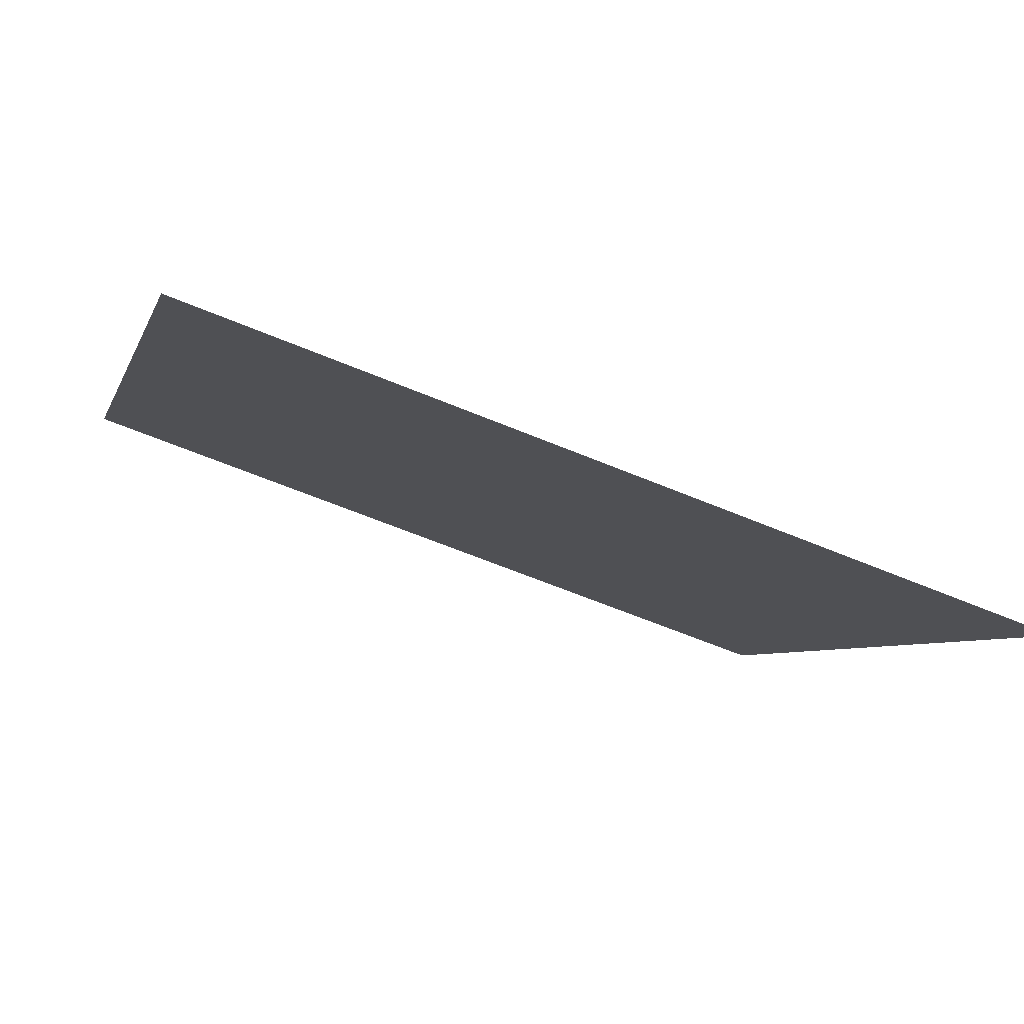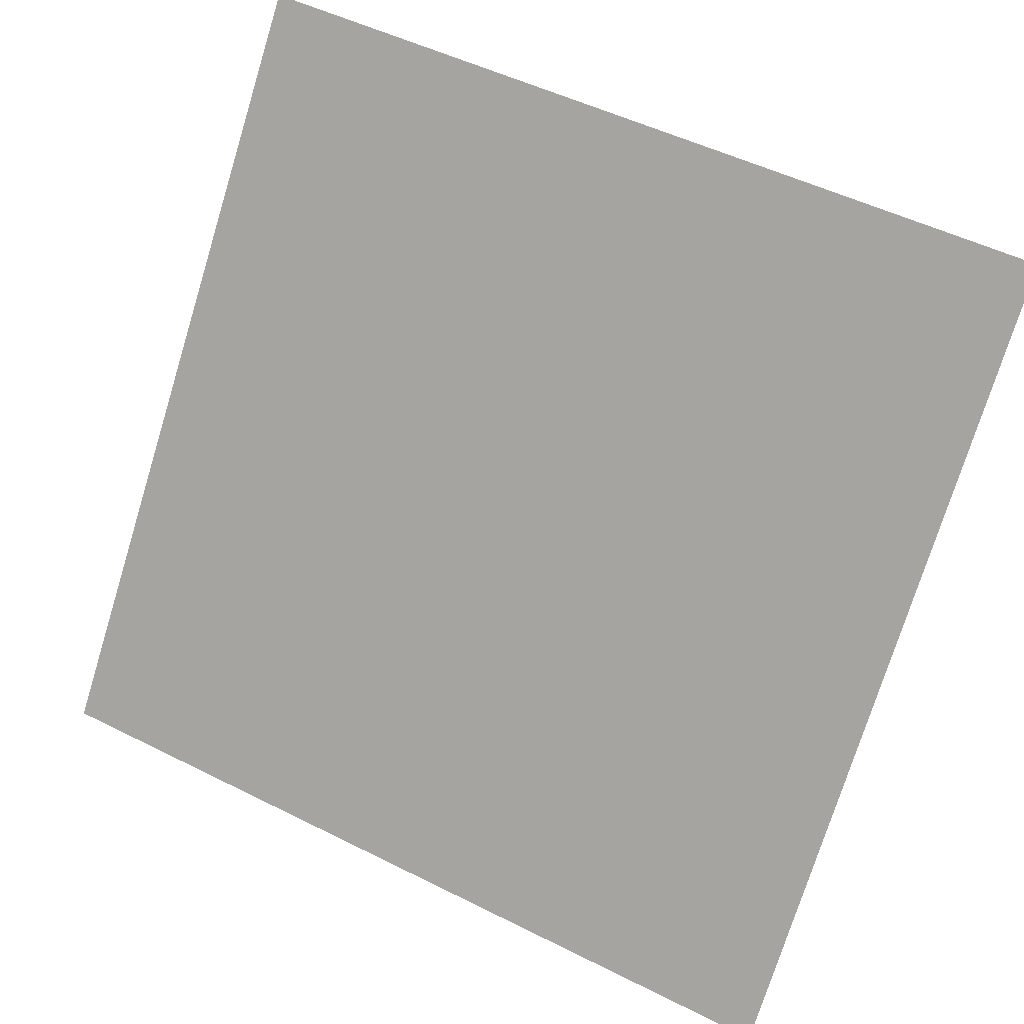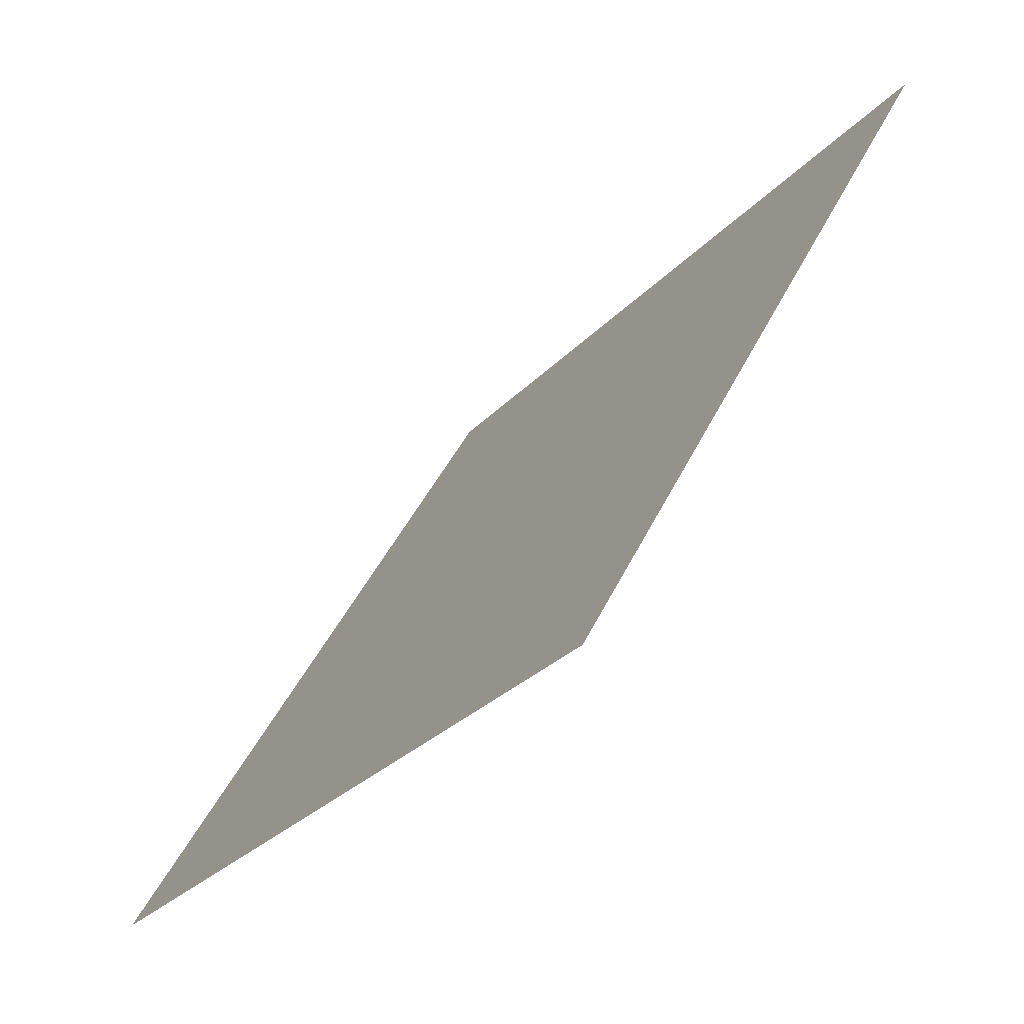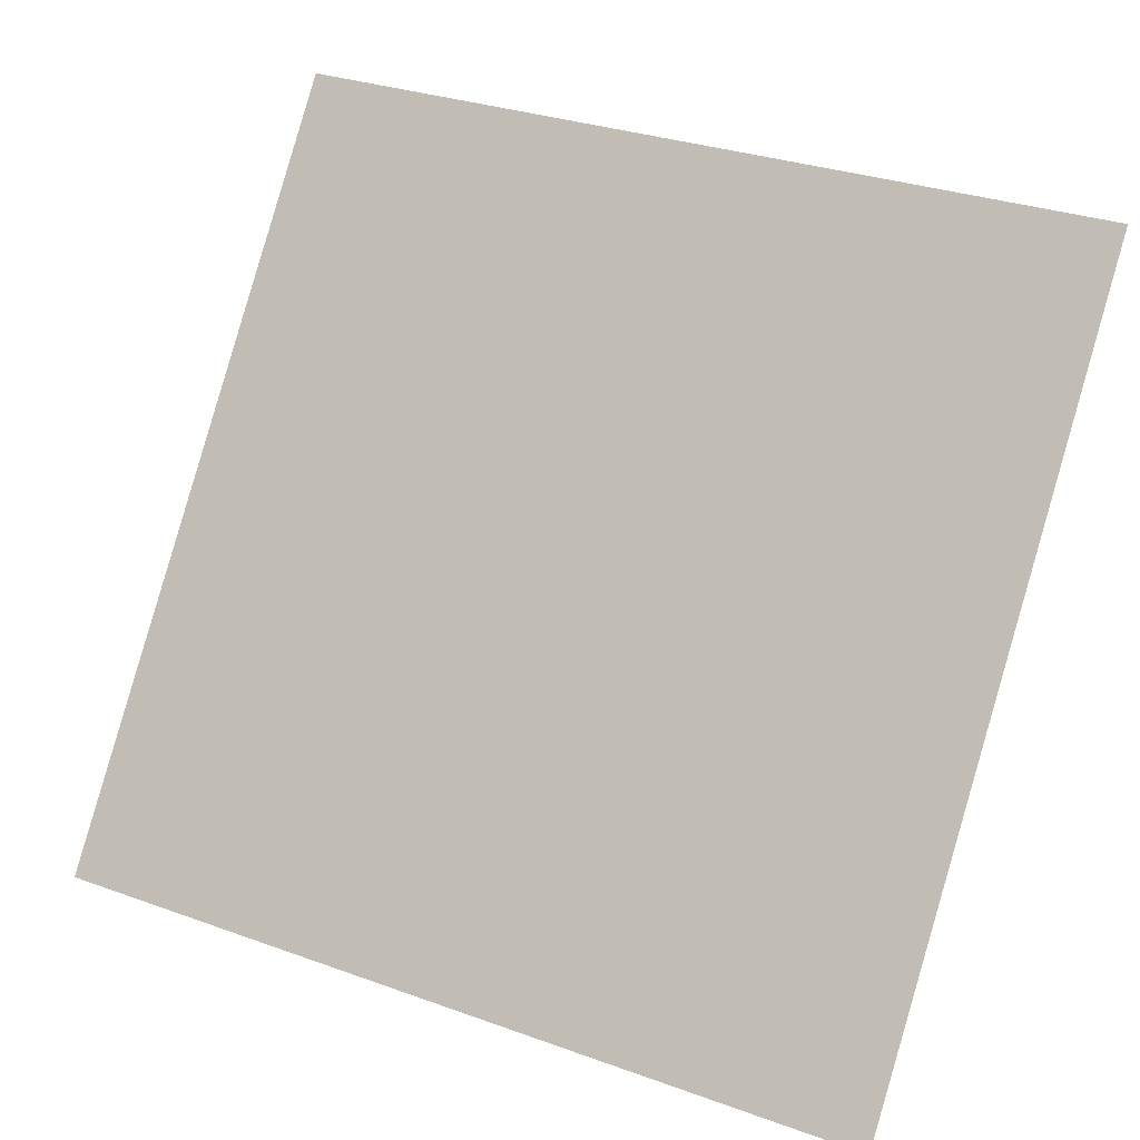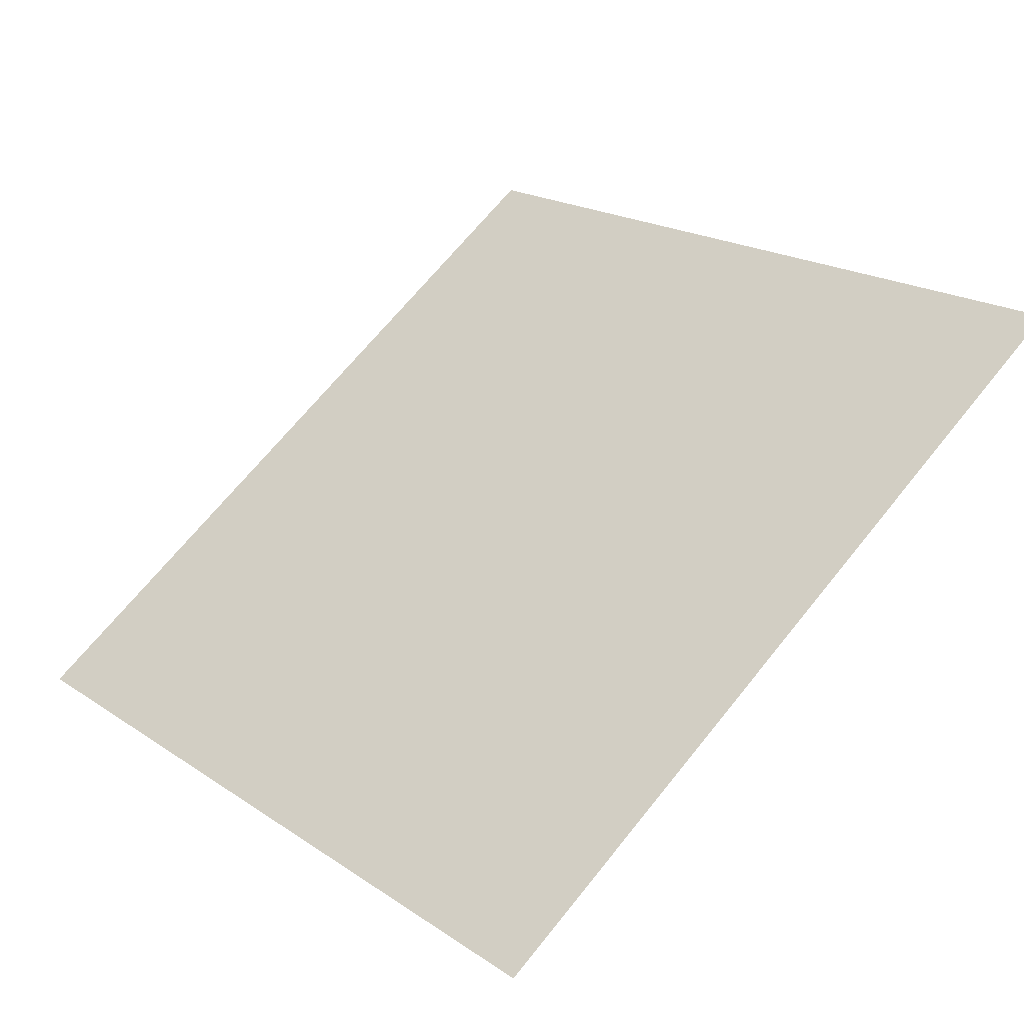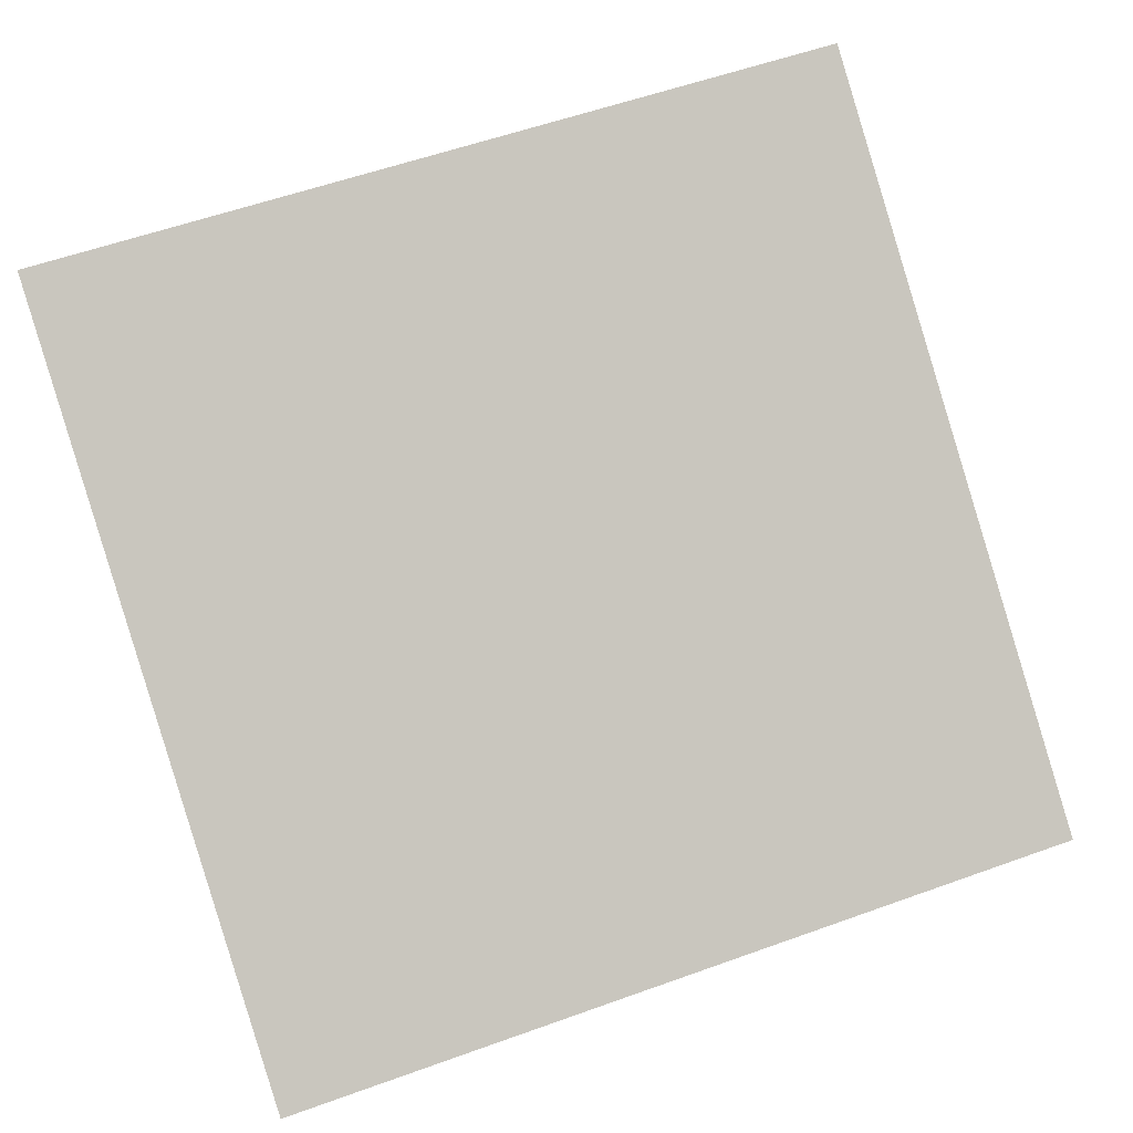
<metadata>
{"format":"obj","ext":"obj","renderer":"f3d","projection":"perspective","resolution":1024,"background":"white","views":[{"elev":-60.3,"azim":-24.5,"up":"+Z"},{"elev":48.9,"azim":27.6,"up":"+Z"},{"elev":44.4,"azim":113.0,"up":"+Z"},{"elev":29.8,"azim":25.9,"up":"+Z"},{"elev":69.9,"azim":-50.6,"up":"+Y"},{"elev":53.5,"azim":160.1,"up":"+Y"}]}
</metadata>
<code>
v -0.05544 0.9013 0.6601
v -0.062 0.9015 0.6601
v -0.06188 0.9054 0.6654
v -0.05532 0.9052 0.6653
f 4 3 2 1

</code>
